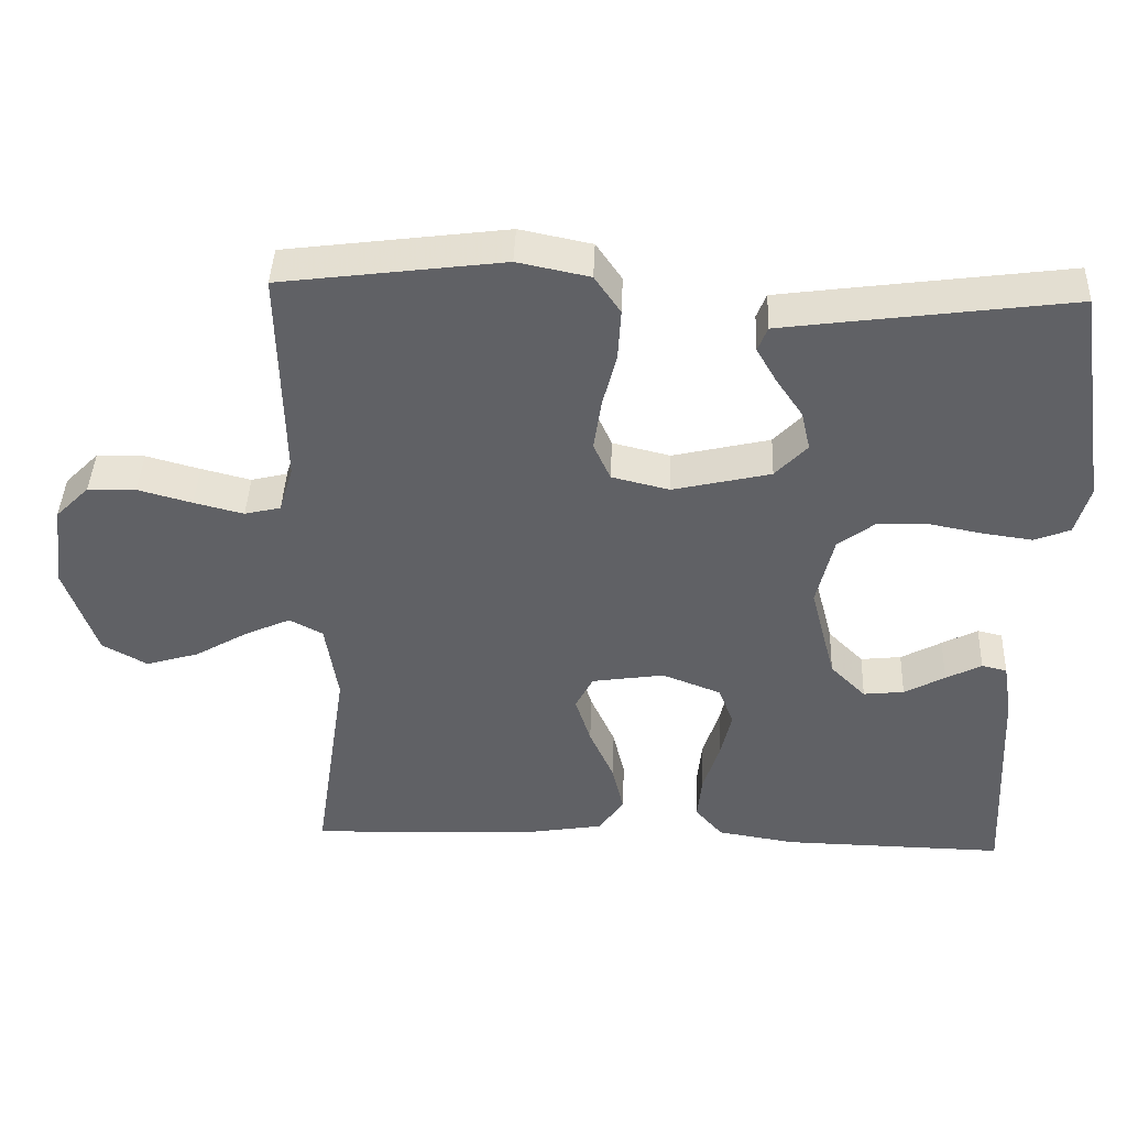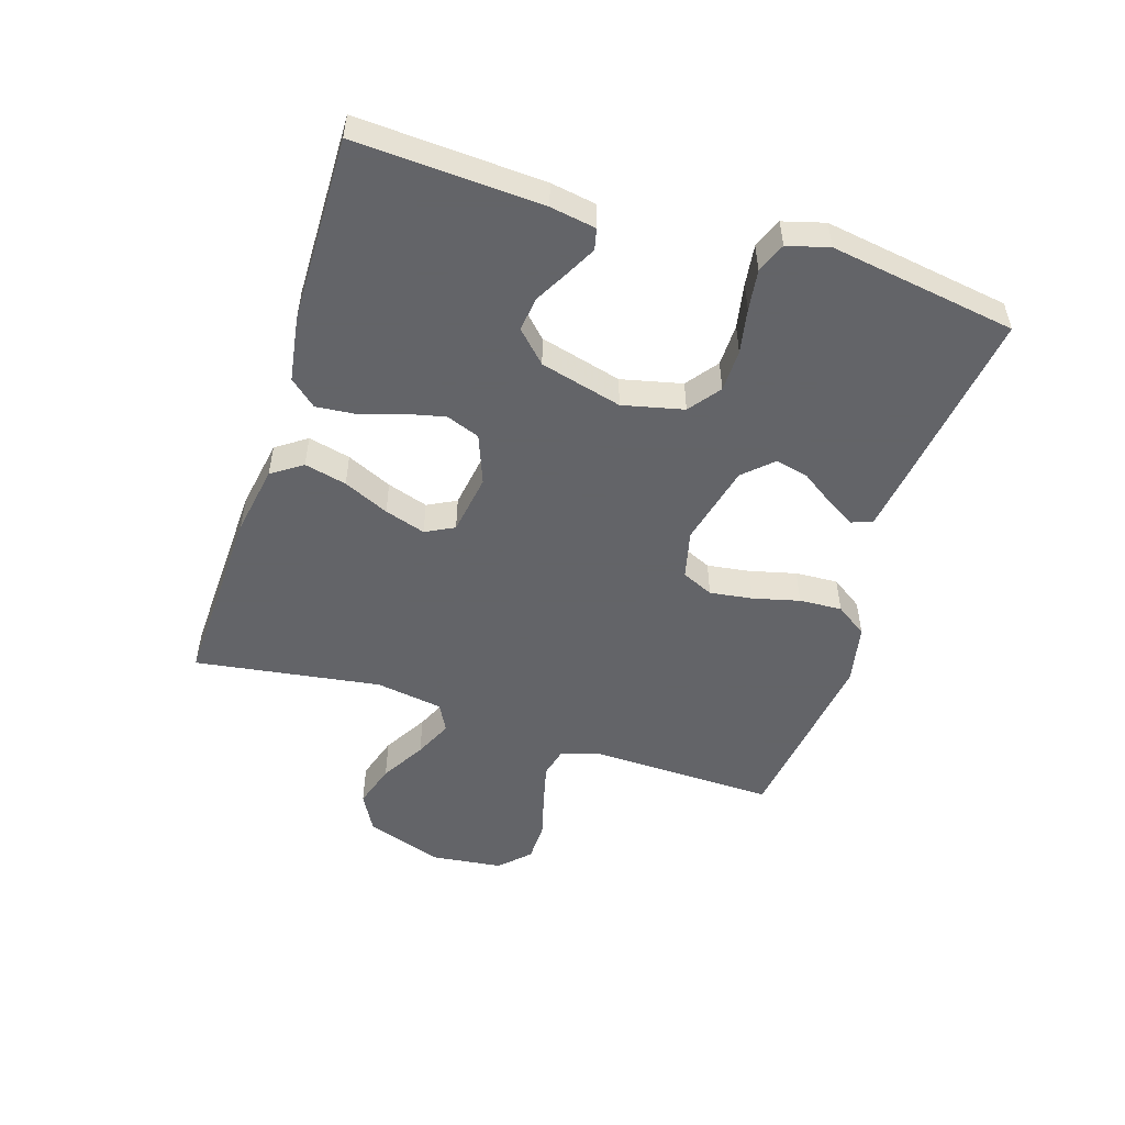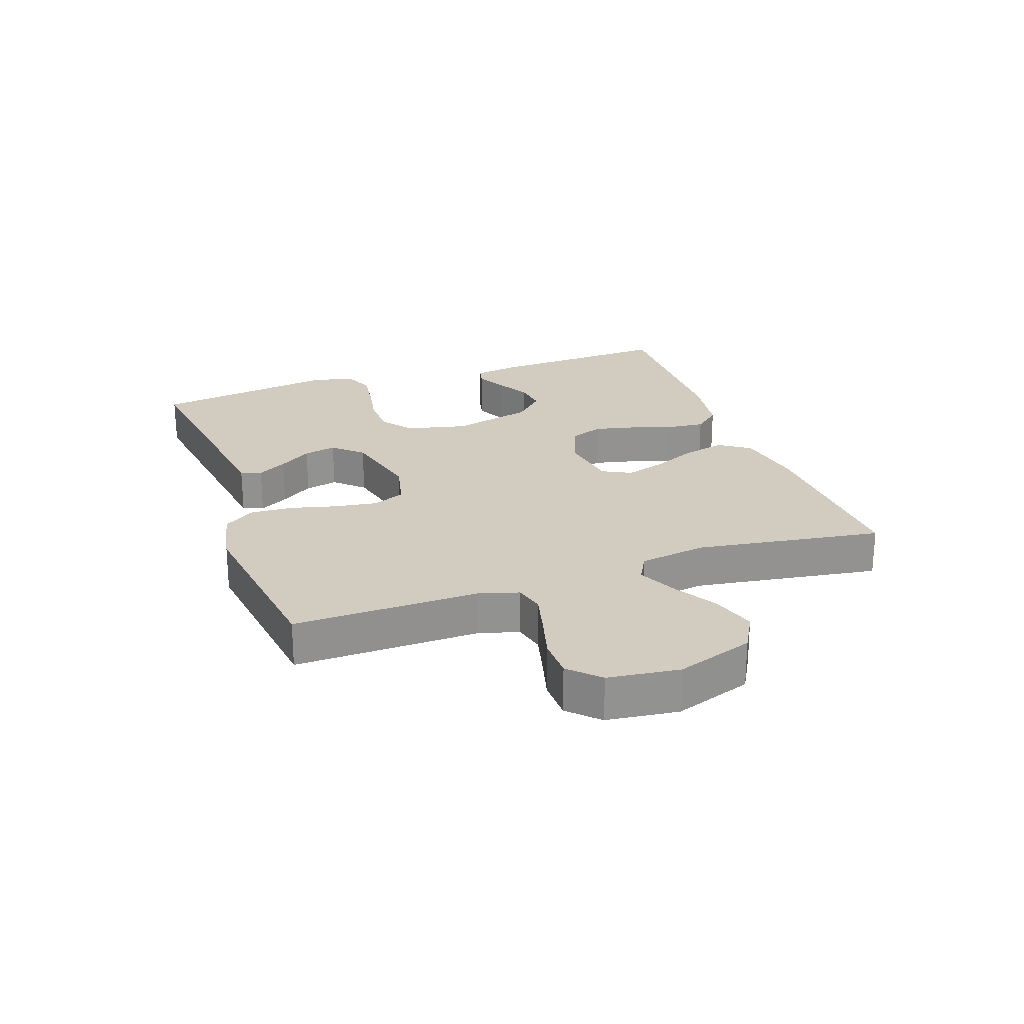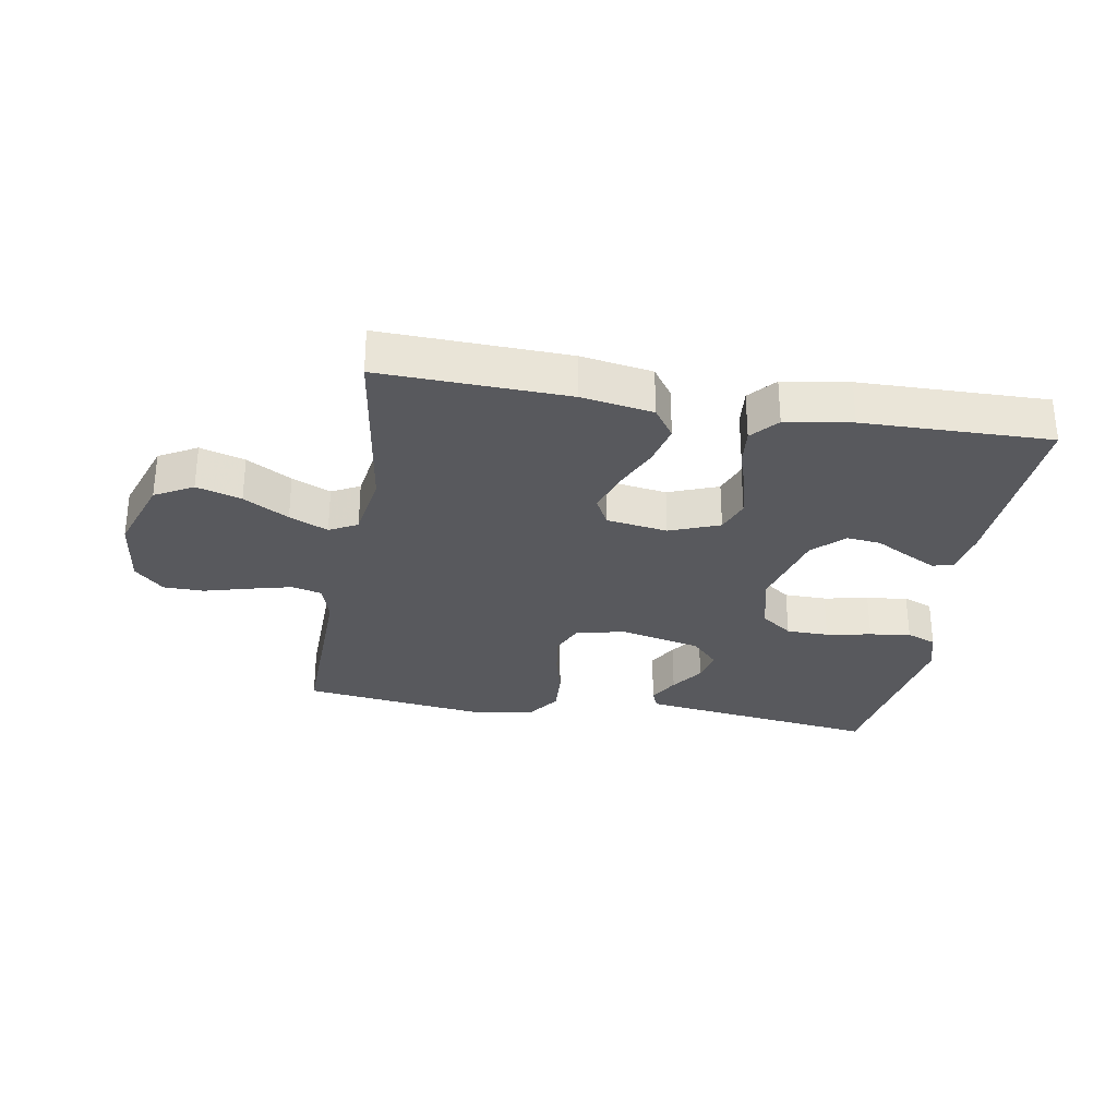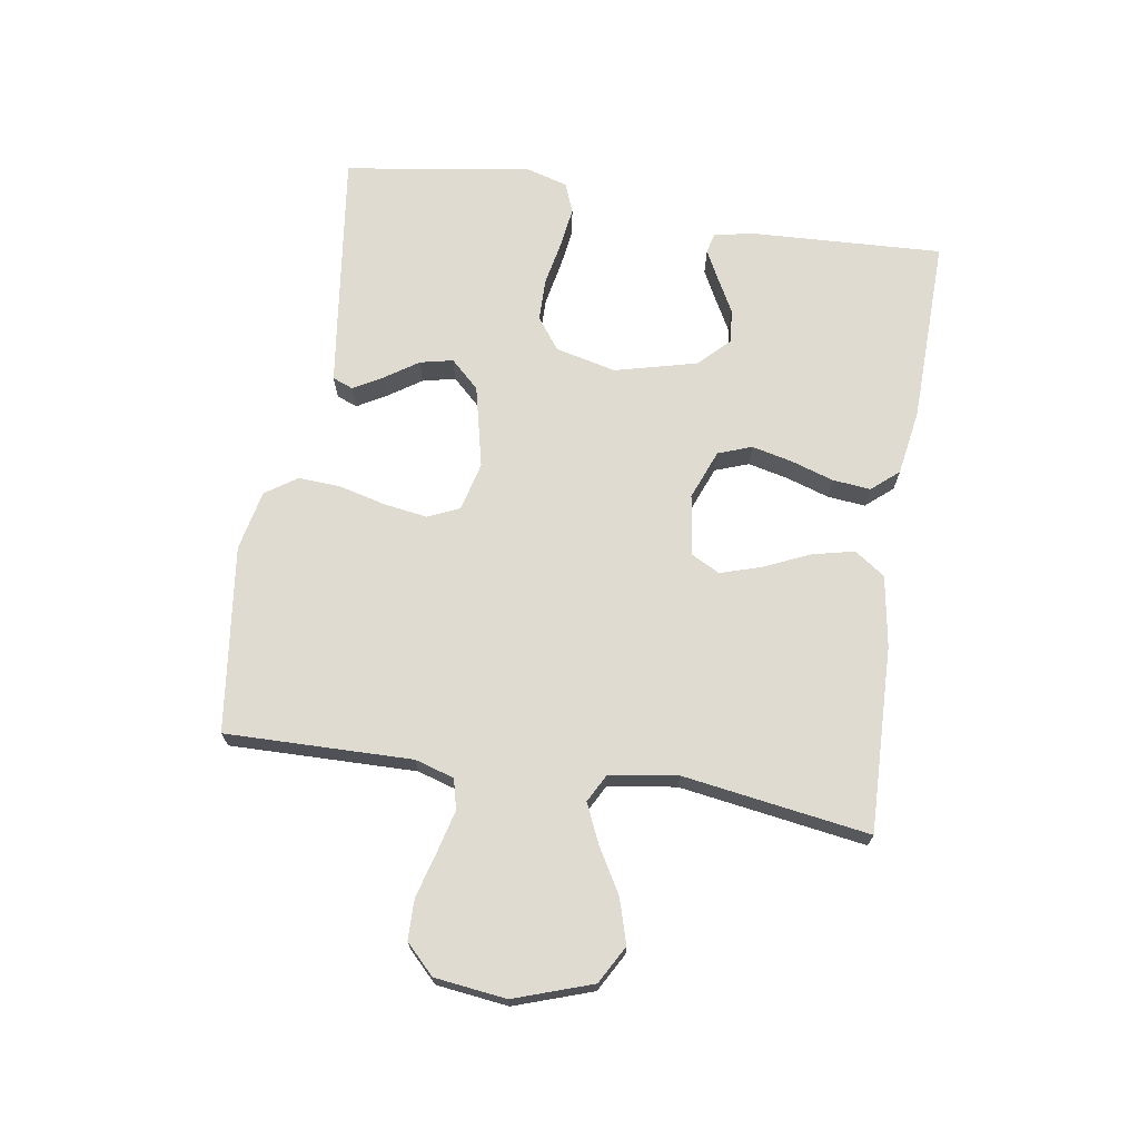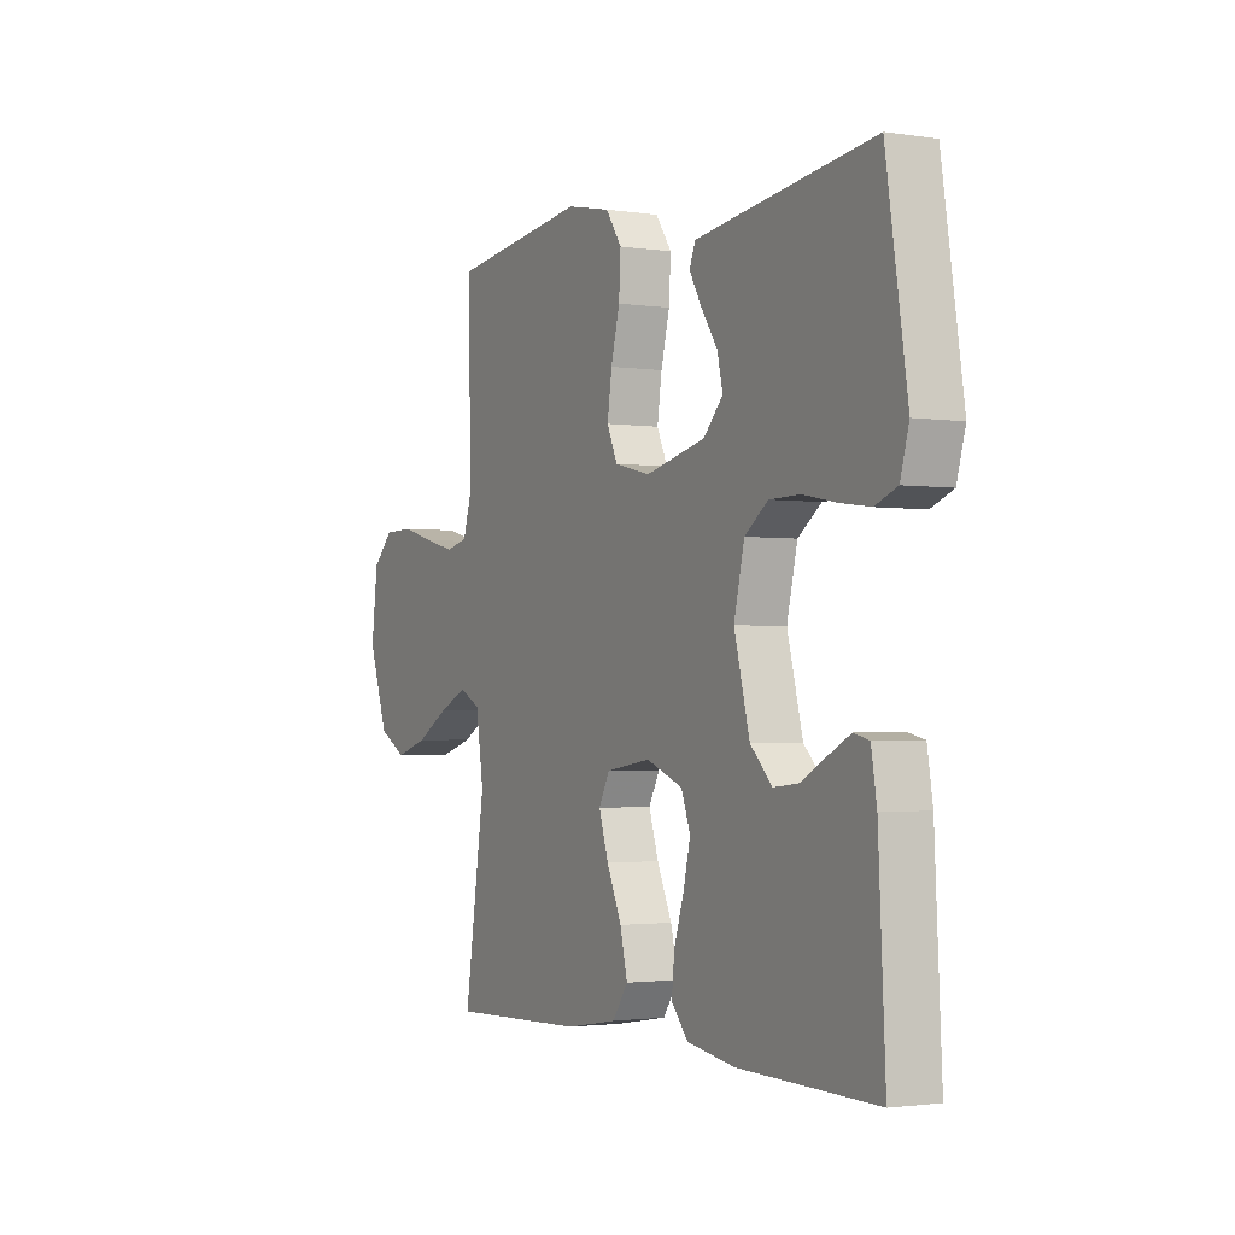
<metadata>
{"format":"obj","ext":"obj","renderer":"f3d","projection":"perspective","resolution":1024,"background":"white","views":[{"elev":42.0,"azim":-177.8,"up":"+Z"},{"elev":-51.3,"azim":-107.8,"up":"+Y"},{"elev":23.9,"azim":70.6,"up":"+Y"},{"elev":-29.9,"azim":170.2,"up":"+Y"},{"elev":69.8,"azim":99.1,"up":"+Y"},{"elev":-2.0,"azim":-118.4,"up":"+Z"}]}
</metadata>
<code>
v -0.5 0.07 -0.5
v -0.485 0.07 -0.2
v -0.473 0.07 -0.127
v -0.439 0.07 -0.119
v -0.391 0.07 -0.144
v -0.336 0.07 -0.174
v -0.281 0.07 -0.18
v -0.233 0.07 -0.132
v -0.199 0.07 0
v -0.222 0.07 0.098
v -0.273 0.07 0.136
v -0.341 0.07 0.137
v -0.413 0.07 0.123
v -0.479 0.07 0.114
v -0.527 0.07 0.133
v -0.546 0.07 0.2
v -0.5 0.07 0.5
v -0.2 0.07 0.46
v -0.113 0.07 0.448
v -0.1 0.07 0.415
v -0.127 0.07 0.368
v -0.163 0.07 0.315
v -0.175 0.07 0.262
v -0.132 0.07 0.216
v 0 0.07 0.185
v 0.078 0.07 0.204
v 0.101 0.07 0.255
v 0.091 0.07 0.324
v 0.072 0.07 0.399
v 0.068 0.07 0.468
v 0.103 0.07 0.519
v 0.2 0.07 0.539
v 0.5 0.07 0.5
v 0.494 0.07 0.2
v 0.513 0.07 0.137
v 0.562 0.07 0.125
v 0.629 0.07 0.142
v 0.702 0.07 0.162
v 0.767 0.07 0.161
v 0.813 0.07 0.115
v 0.827 0.07 0
v 0.784 0.07 -0.125
v 0.723 0.07 -0.159
v 0.651 0.07 -0.137
v 0.579 0.07 -0.095
v 0.517 0.07 -0.067
v 0.472 0.07 -0.091
v 0.455 0.07 -0.2
v 0.5 0.07 -0.5
v 0.2 0.07 -0.49
v 0.086 0.07 -0.471
v 0.052 0.07 -0.422
v 0.068 0.07 -0.354
v 0.101 0.07 -0.281
v 0.122 0.07 -0.215
v 0.098 0.07 -0.169
v 0 0.07 -0.154
v -0.08 0.07 -0.185
v -0.1 0.07 -0.239
v -0.085 0.07 -0.304
v -0.063 0.07 -0.373
v -0.057 0.07 -0.434
v -0.094 0.07 -0.477
v -0.2 0.07 -0.494
v -0.5 0 -0.5
v -0.485 0 -0.2
v -0.473 0 -0.127
v -0.439 0 -0.119
v -0.391 0 -0.144
v -0.336 0 -0.174
v -0.281 0 -0.18
v -0.233 0 -0.132
v -0.199 0 0
v -0.222 0 0.098
v -0.273 0 0.136
v -0.341 0 0.137
v -0.413 0 0.123
v -0.479 0 0.114
v -0.527 0 0.133
v -0.546 0 0.2
v -0.5 0 0.5
v -0.2 0 0.46
v -0.113 0 0.448
v -0.1 0 0.415
v -0.127 0 0.368
v -0.163 0 0.315
v -0.175 0 0.262
v -0.132 0 0.216
v 0 0 0.185
v 0.078 0 0.204
v 0.101 0 0.255
v 0.091 0 0.324
v 0.072 0 0.399
v 0.068 0 0.468
v 0.103 0 0.519
v 0.2 0 0.539
v 0.5 0 0.5
v 0.494 0 0.2
v 0.513 0 0.137
v 0.562 0 0.125
v 0.629 0 0.142
v 0.702 0 0.162
v 0.767 0 0.161
v 0.813 0 0.115
v 0.827 0 0
v 0.784 0 -0.125
v 0.723 0 -0.159
v 0.651 0 -0.137
v 0.579 0 -0.095
v 0.517 0 -0.067
v 0.472 0 -0.091
v 0.455 0 -0.2
v 0.5 0 -0.5
v 0.2 0 -0.49
v 0.086 0 -0.471
v 0.052 0 -0.422
v 0.068 0 -0.354
v 0.101 0 -0.281
v 0.122 0 -0.215
v 0.098 0 -0.169
v 0 0 -0.154
v -0.08 0 -0.185
v -0.1 0 -0.239
v -0.085 0 -0.304
v -0.063 0 -0.373
v -0.057 0 -0.434
v -0.094 0 -0.477
v -0.2 0 -0.494
f 1 2 3
f 64 1 3
f 63 64 3
f 62 63 3
f 61 62 3
f 60 61 3
f 52 53 54
f 51 52 54
f 50 51 54
f 49 50 54
f 48 49 54
f 47 48 54 55
f 46 47 55 56
f 43 44 45
f 42 43 45
f 41 42 45
f 40 41 45
f 39 40 45
f 38 39 45
f 37 38 45
f 36 37 45 46
f 46 56 57
f 36 46 57
f 35 36 57
f 32 33 34
f 31 32 34
f 30 31 34
f 29 30 34
f 28 29 34
f 27 28 34 35
f 20 21 22
f 19 20 22
f 18 19 22
f 17 18 22
f 16 17 22
f 15 16 22
f 14 15 22
f 13 14 22
f 12 13 22
f 11 12 22 23
f 10 11 23 24
f 3 4 5 6
f 60 3 6
f 59 60 6 7
f 35 57 58
f 27 35 58
f 26 27 58
f 25 26 58
f 25 58 59
f 24 25 59
f 10 24 59
f 9 10 59
f 8 9 59
f 7 8 59
f 67 66 65
f 67 65 128
f 67 128 127
f 67 127 126
f 67 126 125
f 67 125 124
f 118 117 116
f 118 116 115
f 118 115 114
f 118 114 113
f 118 113 112
f 119 118 112 111
f 120 119 111 110
f 109 108 107
f 109 107 106
f 109 106 105
f 109 105 104
f 109 104 103
f 109 103 102
f 109 102 101
f 110 109 101 100
f 121 120 110
f 121 110 100
f 121 100 99
f 98 97 96
f 98 96 95
f 98 95 94
f 98 94 93
f 98 93 92
f 99 98 92 91
f 86 85 84
f 86 84 83
f 86 83 82
f 86 82 81
f 86 81 80
f 86 80 79
f 86 79 78
f 86 78 77
f 86 77 76
f 87 86 76 75
f 88 87 75 74
f 70 69 68 67
f 70 67 124
f 71 70 124 123
f 122 121 99
f 122 99 91
f 122 91 90
f 122 90 89
f 123 122 89
f 123 89 88
f 123 88 74
f 123 74 73
f 123 73 72
f 123 72 71
f 1 65 66 2
f 2 66 67 3
f 3 67 68 4
f 4 68 69 5
f 5 69 70 6
f 6 70 71 7
f 7 71 72 8
f 8 72 73 9
f 9 73 74 10
f 10 74 75 11
f 11 75 76 12
f 12 76 77 13
f 13 77 78 14
f 14 78 79 15
f 15 79 80 16
f 16 80 81 17
f 17 81 82 18
f 18 82 83 19
f 19 83 84 20
f 20 84 85 21
f 21 85 86 22
f 22 86 87 23
f 23 87 88 24
f 24 88 89 25
f 25 89 90 26
f 26 90 91 27
f 27 91 92 28
f 28 92 93 29
f 29 93 94 30
f 30 94 95 31
f 31 95 96 32
f 32 96 97 33
f 33 97 98 34
f 34 98 99 35
f 35 99 100 36
f 36 100 101 37
f 37 101 102 38
f 38 102 103 39
f 39 103 104 40
f 40 104 105 41
f 41 105 106 42
f 42 106 107 43
f 43 107 108 44
f 44 108 109 45
f 45 109 110 46
f 46 110 111 47
f 47 111 112 48
f 48 112 113 49
f 49 113 114 50
f 50 114 115 51
f 51 115 116 52
f 52 116 117 53
f 53 117 118 54
f 54 118 119 55
f 55 119 120 56
f 56 120 121 57
f 57 121 122 58
f 58 122 123 59
f 59 123 124 60
f 60 124 125 61
f 61 125 126 62
f 62 126 127 63
f 63 127 128 64
f 64 128 65 1

</code>
